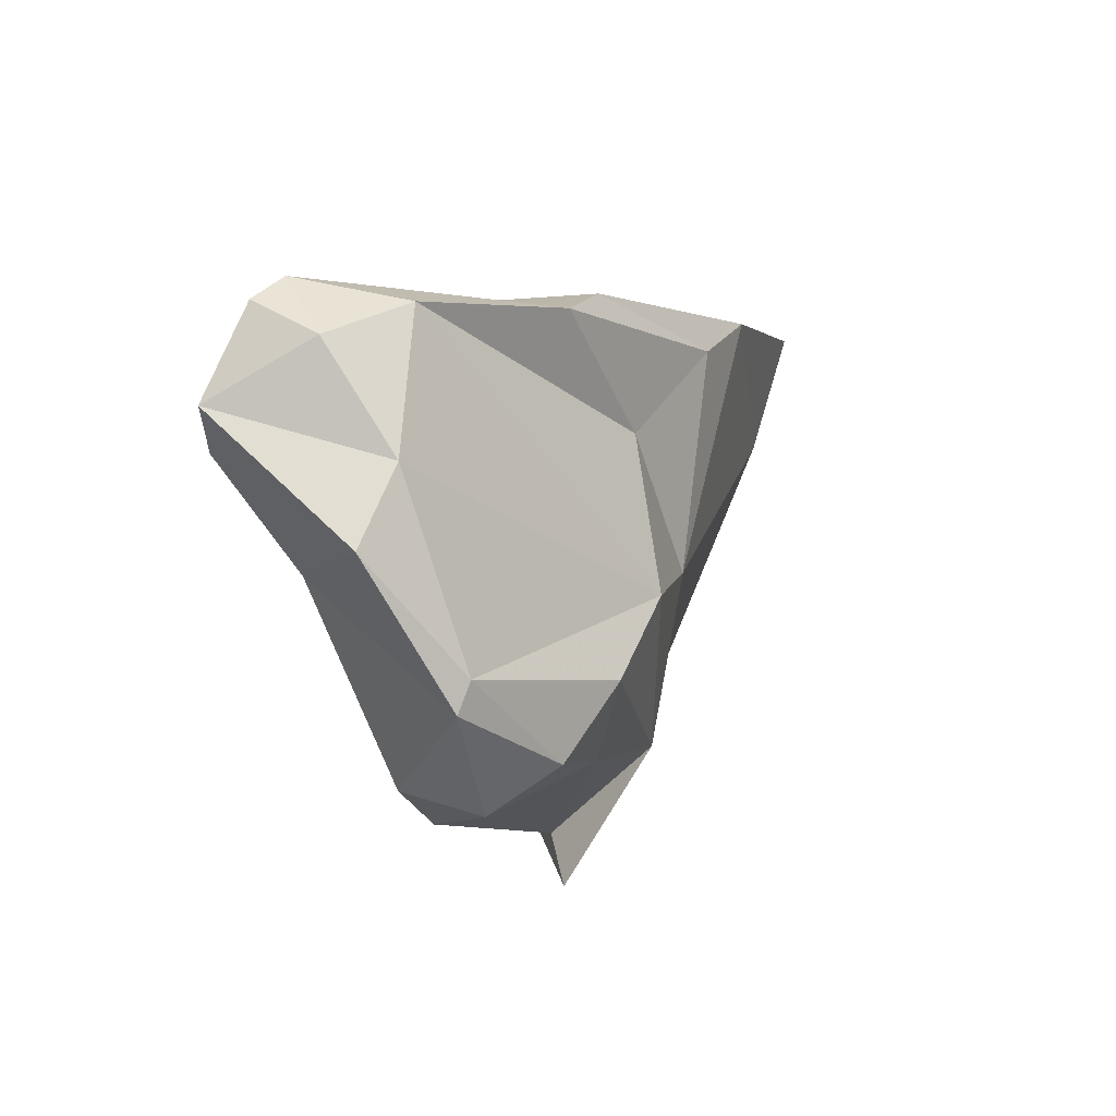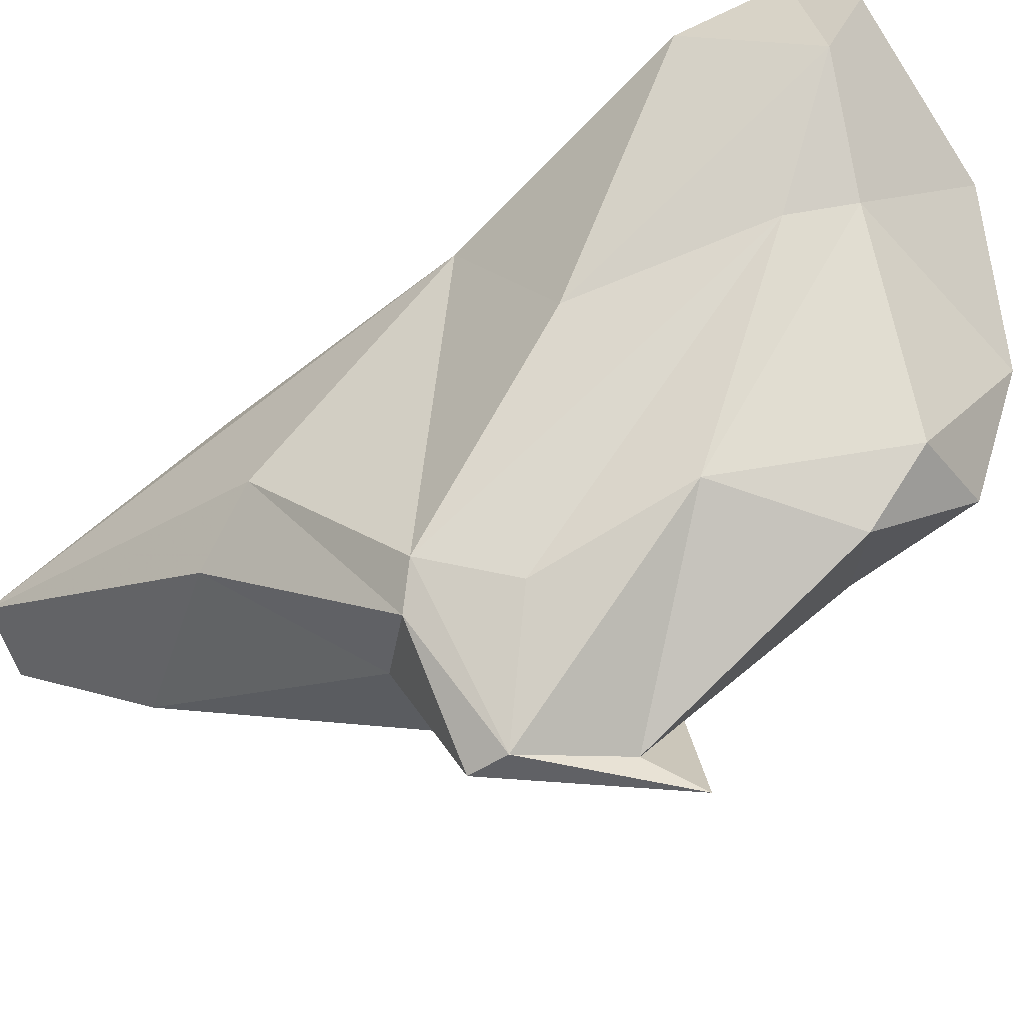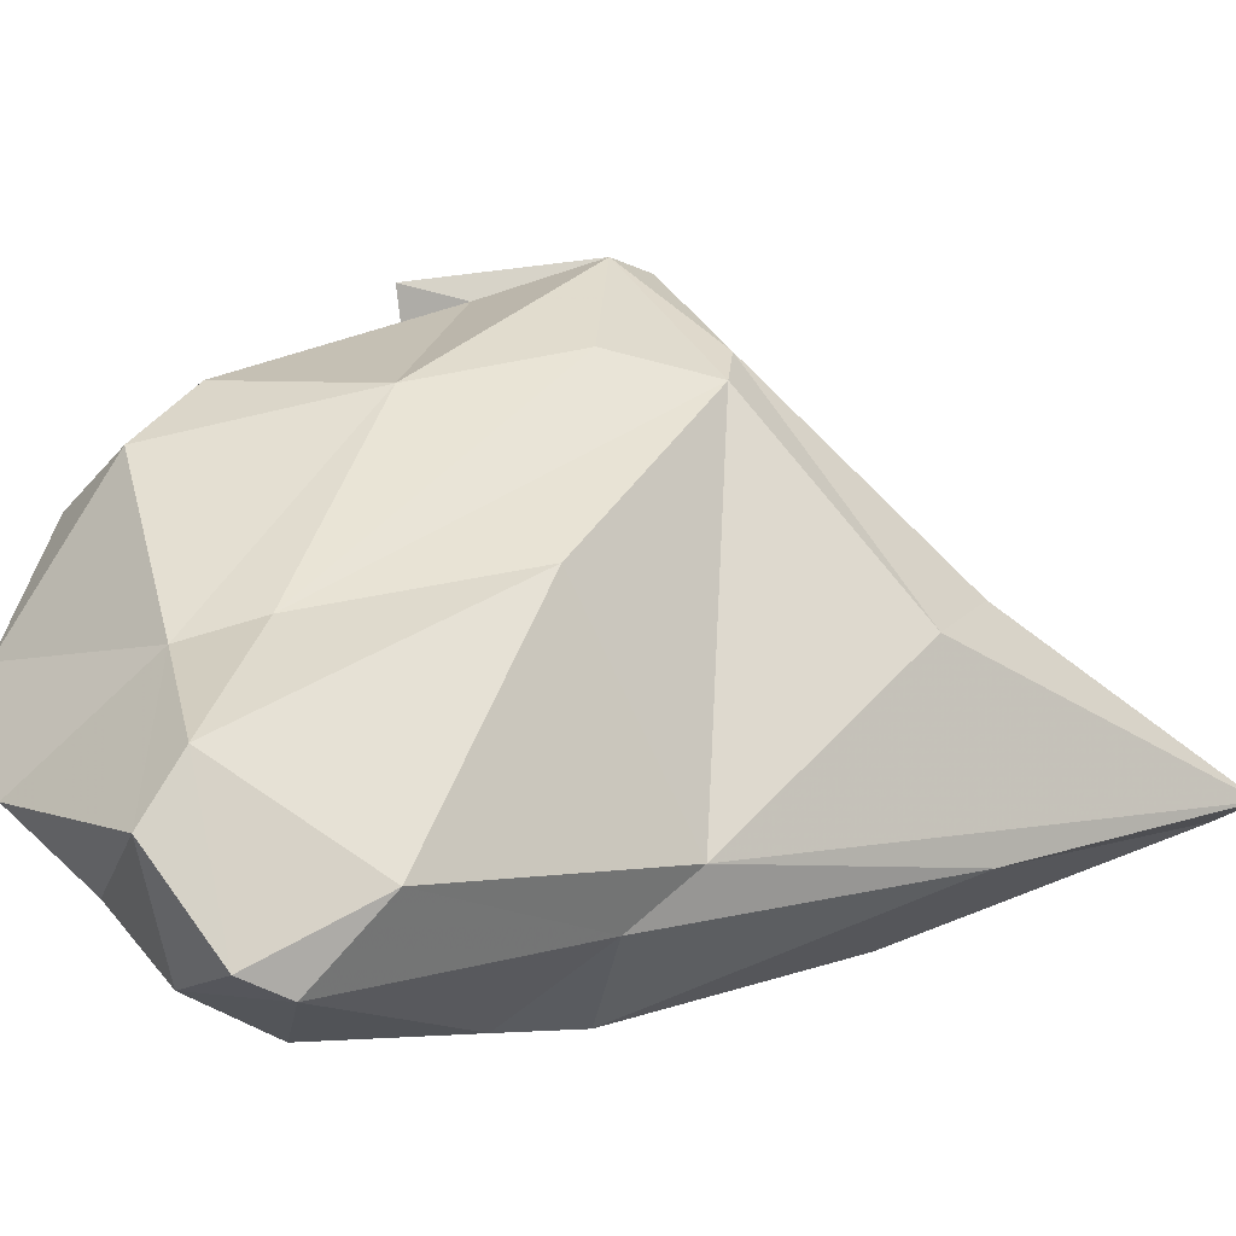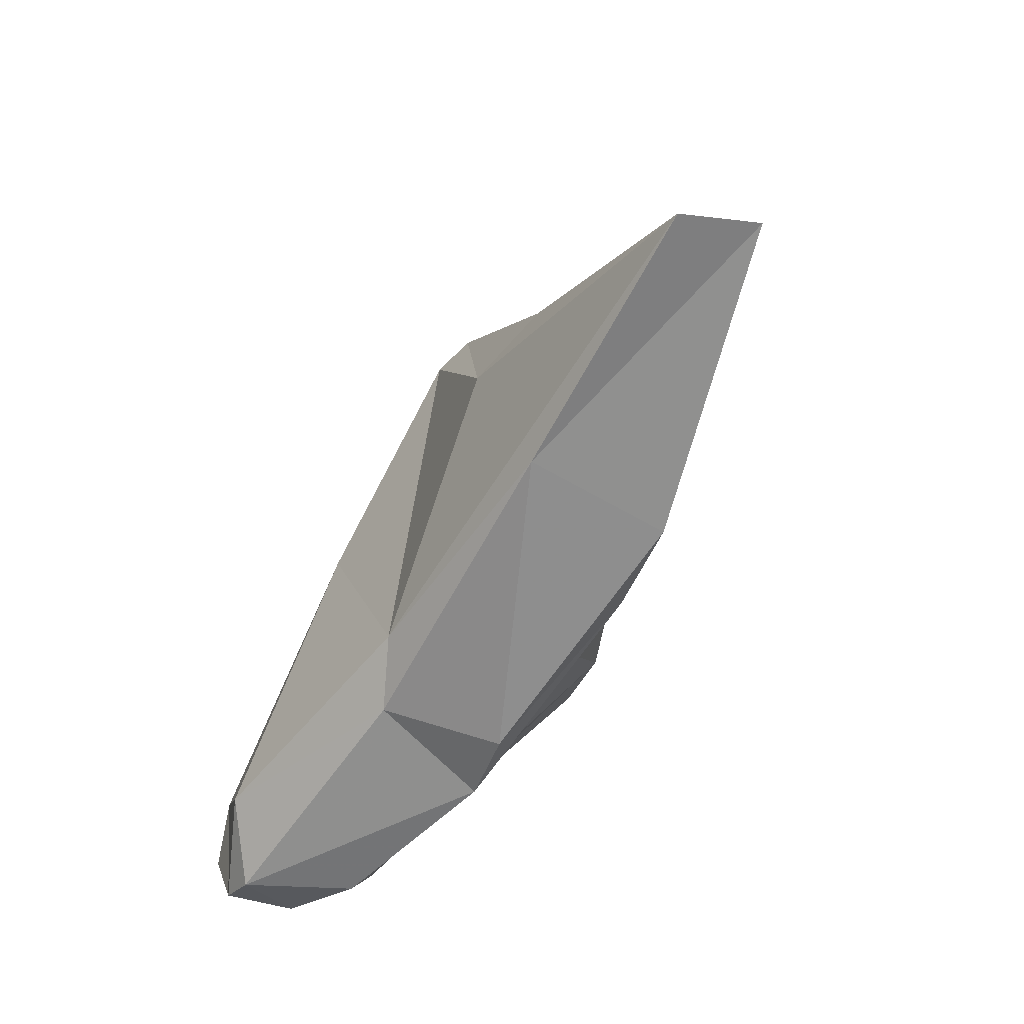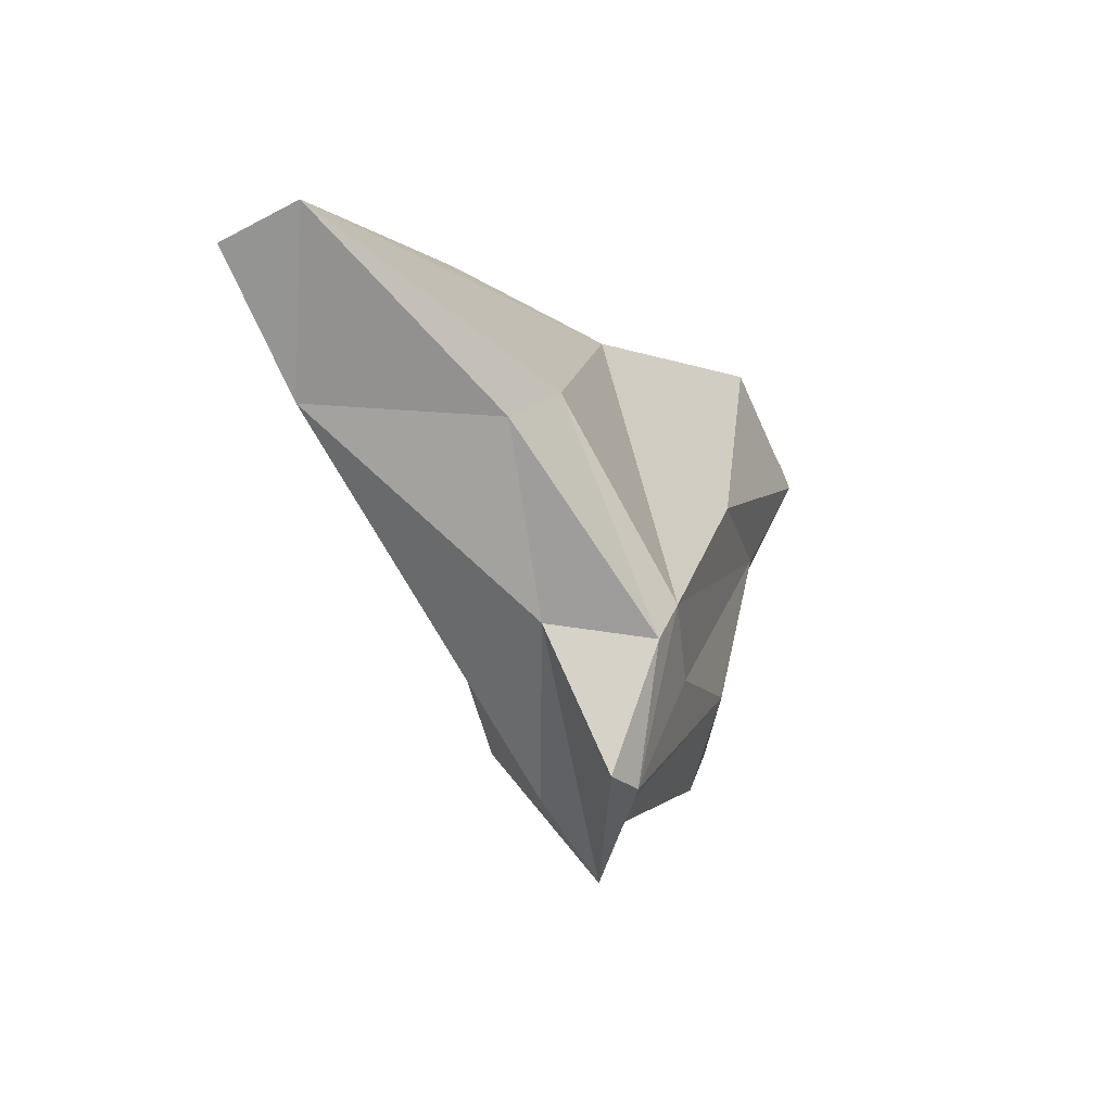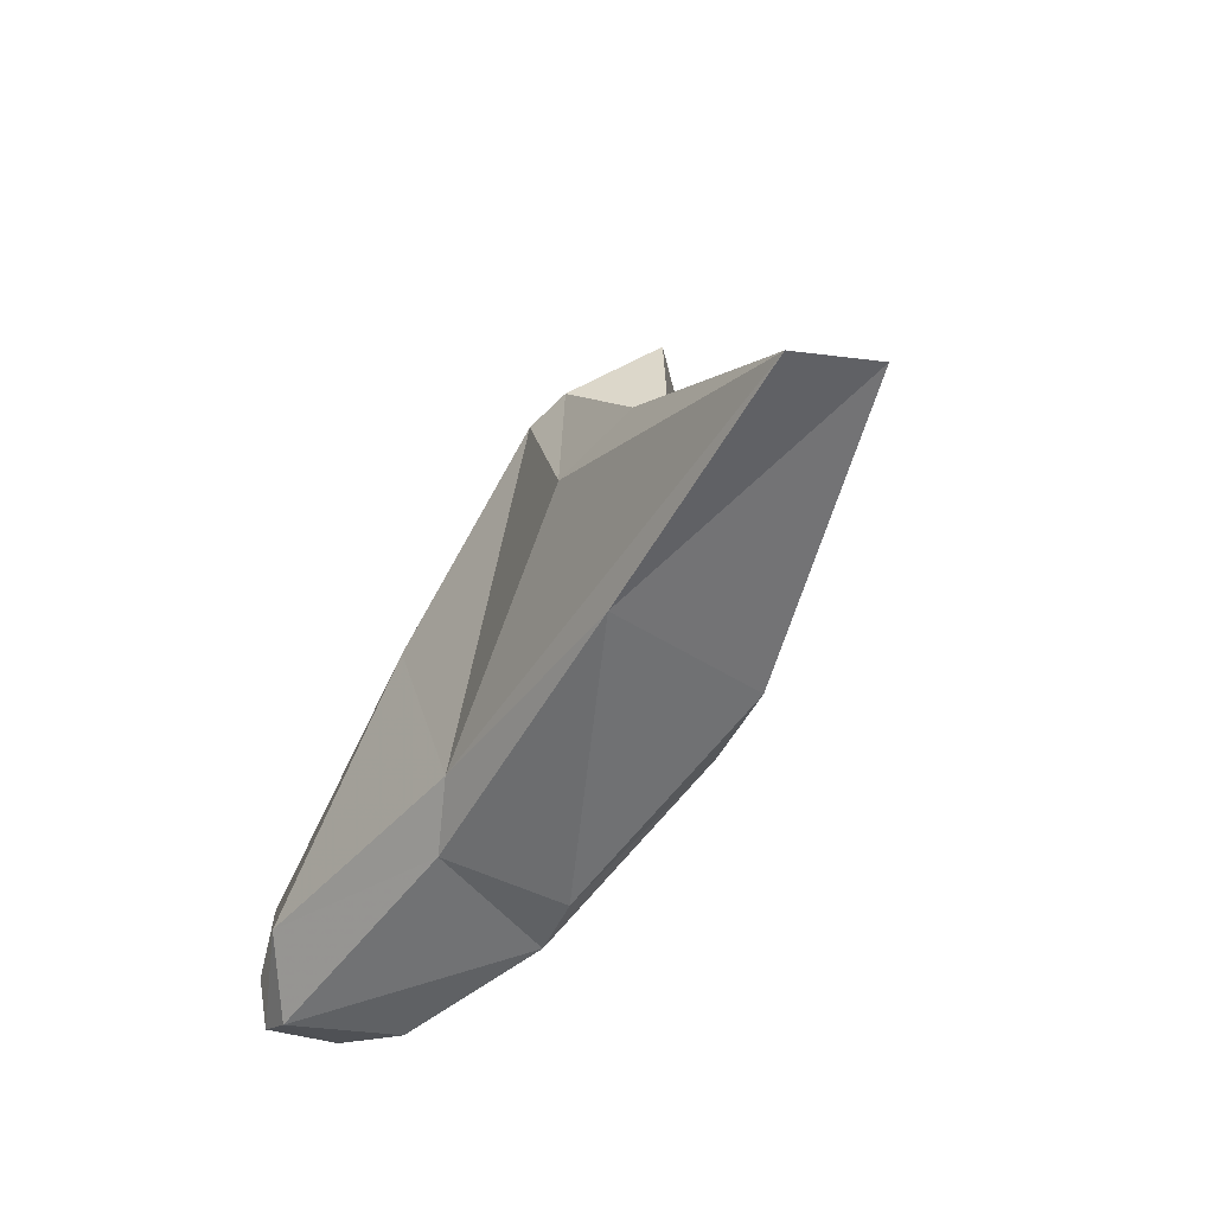
<metadata>
{"format":"obj","ext":"obj","renderer":"f3d","projection":"perspective","resolution":1024,"background":"white","views":[{"elev":-79.8,"azim":95.7,"up":"+Y"},{"elev":54.5,"azim":-107.6,"up":"+Z"},{"elev":56.0,"azim":70.6,"up":"+Z"},{"elev":30.1,"azim":106.4,"up":"+Y"},{"elev":71.7,"azim":-92.9,"up":"+Y"},{"elev":39.3,"azim":110.5,"up":"+Y"}]}
</metadata>
<code>
v 140.7 287.6 89.83
v 142.8 289.8 90.26
v 144.7 288.7 87.21
v 146.9 279.3 95.09
v 147.6 286.3 84.94
v 143.9 296.4 90.42
v 149.3 278.4 87.53
v 143.6 294.8 91.68
v 150.9 297.5 87.65
v 149.3 292.3 94.33
v 149.5 276 96.2
v 148.6 273.7 92.43
v 150.4 274.4 88.93
v 150 297.1 92.94
v 158.6 306.5 77.53
v 153.2 276.9 86.15
v 150.3 285 96.61
v 155.2 289.5 82.61
v 155.4 270.4 92.19
v 155.8 281.6 83.94
v 158.7 303.5 86.58
v 154 270 92.89
v 151.9 296.2 93.96
v 162.6 286.6 84.32
v 161.3 269 96.1
v 168 289.5 91.48
v 160.8 300.7 89.02
v 165.5 292 80.34
v 165.3 312.3 78.41
v 164.4 271.1 94.17
v 166.3 296.8 78.25
v 159.4 275.1 99.07
v 170.4 275.2 93.08
v 163.7 311.7 74.9
v 159.4 287.7 97.39
v 159.6 278.4 99.29
v 165 274.6 102.2
v 169 281.8 86.78
v 167.6 300.3 84.31
v 169.3 285.2 85.4
v 169.7 272.3 96.88
v 169.4 286.2 91.33
v 167.3 272.3 102.1
v 172 275.5 98.32
v 171.3 273.8 99.7
v 170 279.3 99.48
g foo
f 22 12 13
f 19 22 13
f 16 19 13
f 20 19 16
f 12 7 13
f 16 13 7
f 5 16 7
f 20 16 5
f 18 20 5
f 22 19 25
f 30 25 19
f 11 12 22
f 11 4 12
f 30 19 20
f 33 30 20
f 12 4 7
f 24 33 20
f 18 24 20
f 28 24 18
f 2 7 4
f 5 7 2
f 31 28 18
f 31 18 15
f 18 5 3
f 31 15 34
f 2 1 5
f 3 5 1
f 15 18 3
f 32 22 25
f 43 32 25
f 25 30 43
f 30 41 43
f 11 22 32
f 33 41 30
f 17 11 32
f 38 33 24
f 17 4 11
f 28 38 24
f 40 38 28
f 2 4 17
f 17 8 2
f 31 40 28
f 39 40 31
f 1 2 8
f 39 34 29
f 39 31 34
f 21 15 9
f 21 29 15
f 34 15 29
f 6 1 8
f 6 9 1
f 9 3 1
f 15 3 9
f 37 32 43
f 41 45 43
f 32 37 36
f 45 41 44
f 41 33 44
f 33 38 44
f 44 38 42
f 40 42 38
f 17 32 36
f 10 17 36
f 10 36 23
f 10 8 17
f 39 42 40
f 23 8 10
f 14 8 23
f 27 29 21
f 8 14 6
f 9 6 14
f 21 9 14
f 43 45 37
f 46 37 45
f 45 44 46
f 35 36 37
f 35 37 46
f 44 42 46
f 26 46 42
f 23 36 35
f 26 35 46
f 23 35 26
f 27 23 26
f 29 27 26
f 26 42 39
f 39 29 26
f 27 14 23
f 21 14 27
g

</code>
